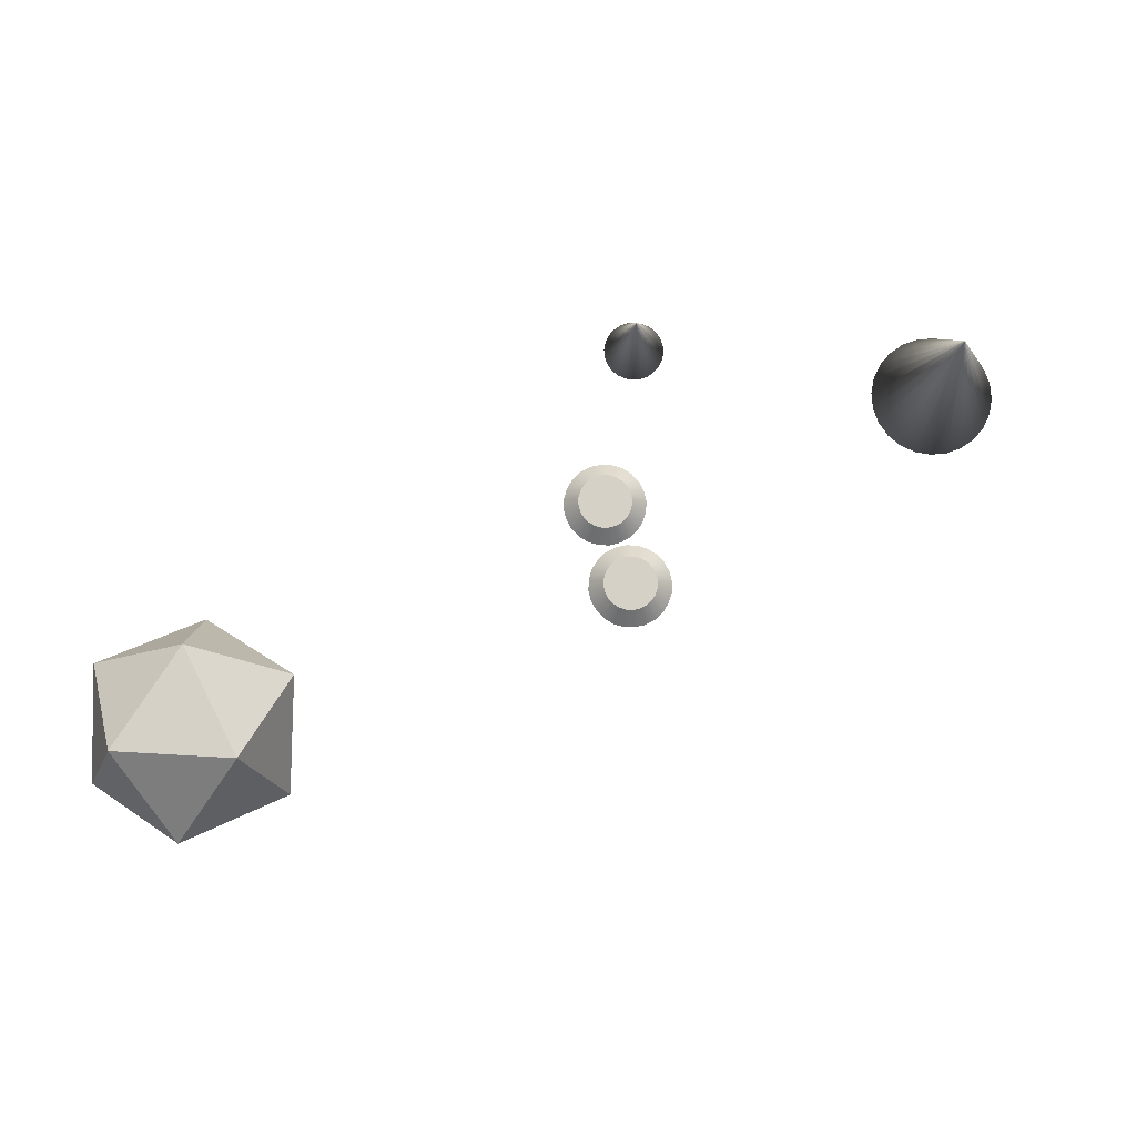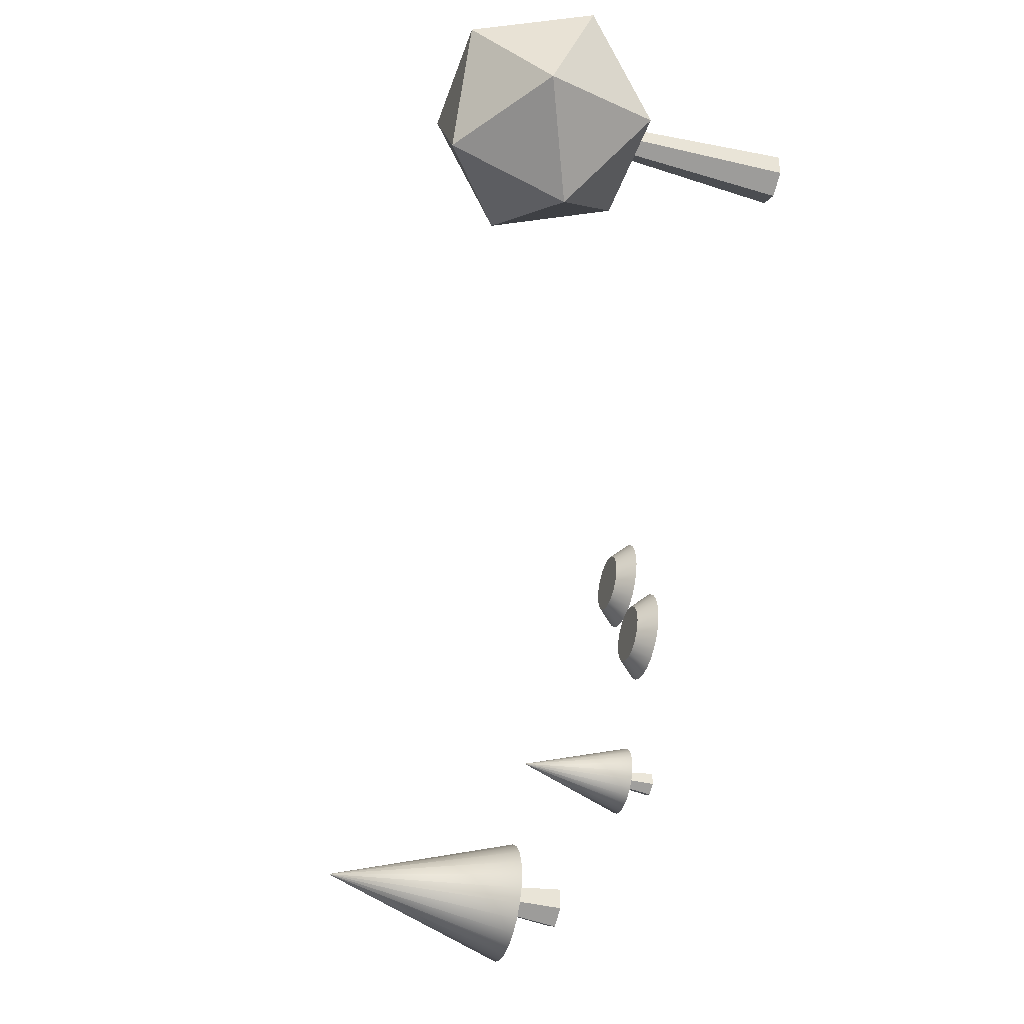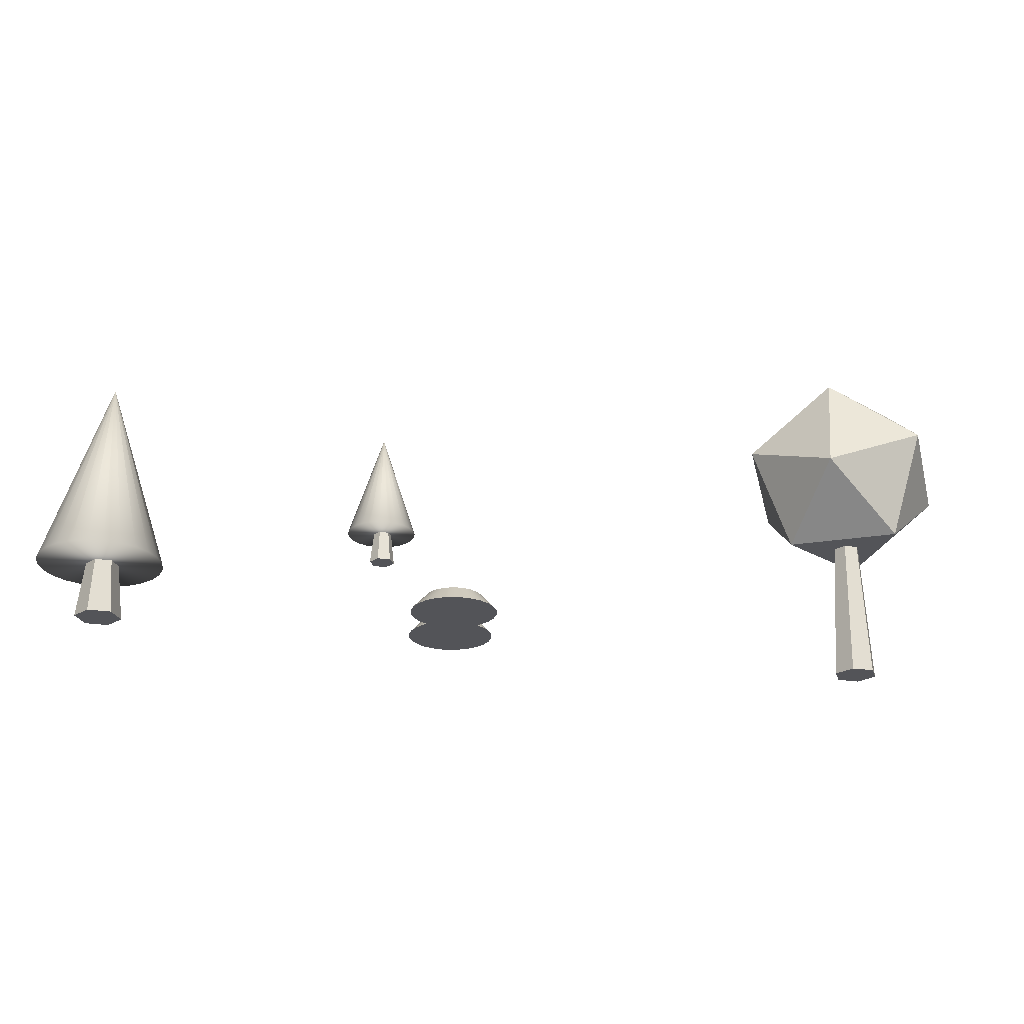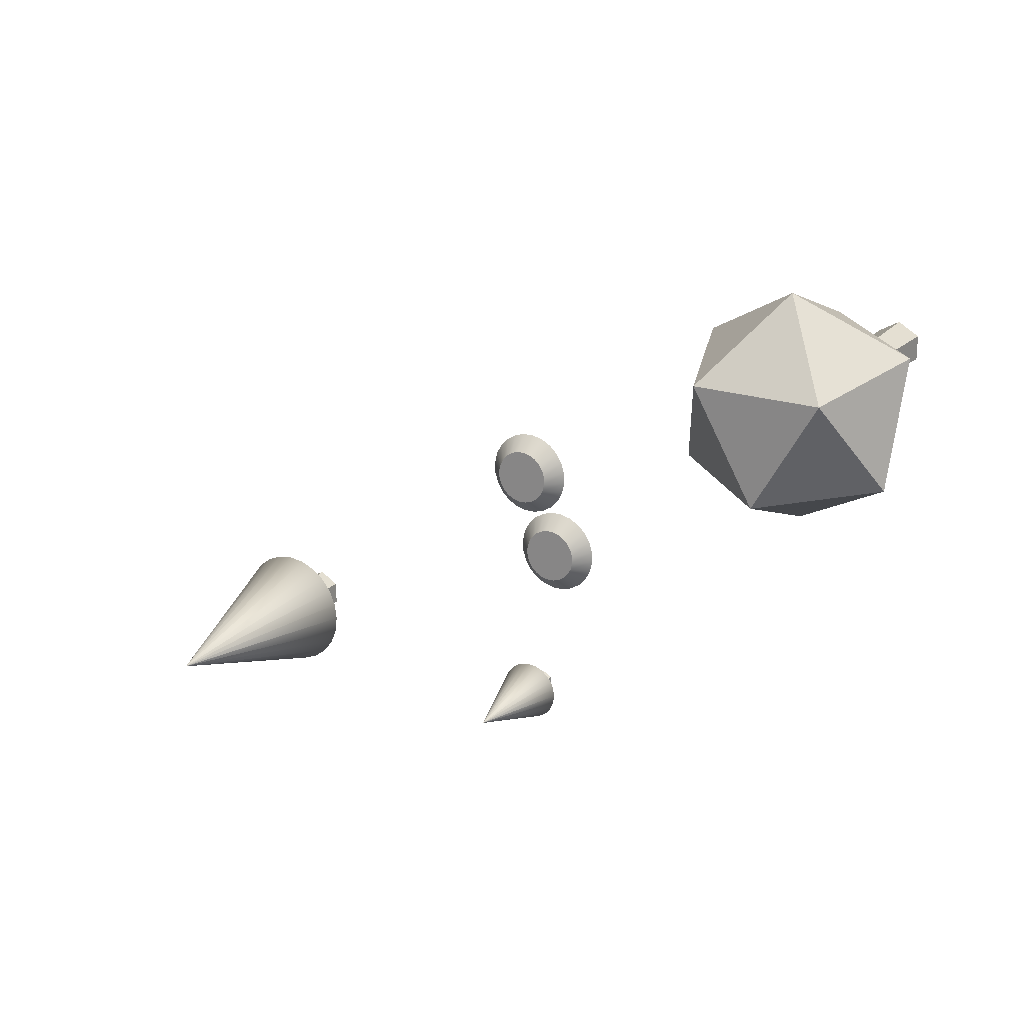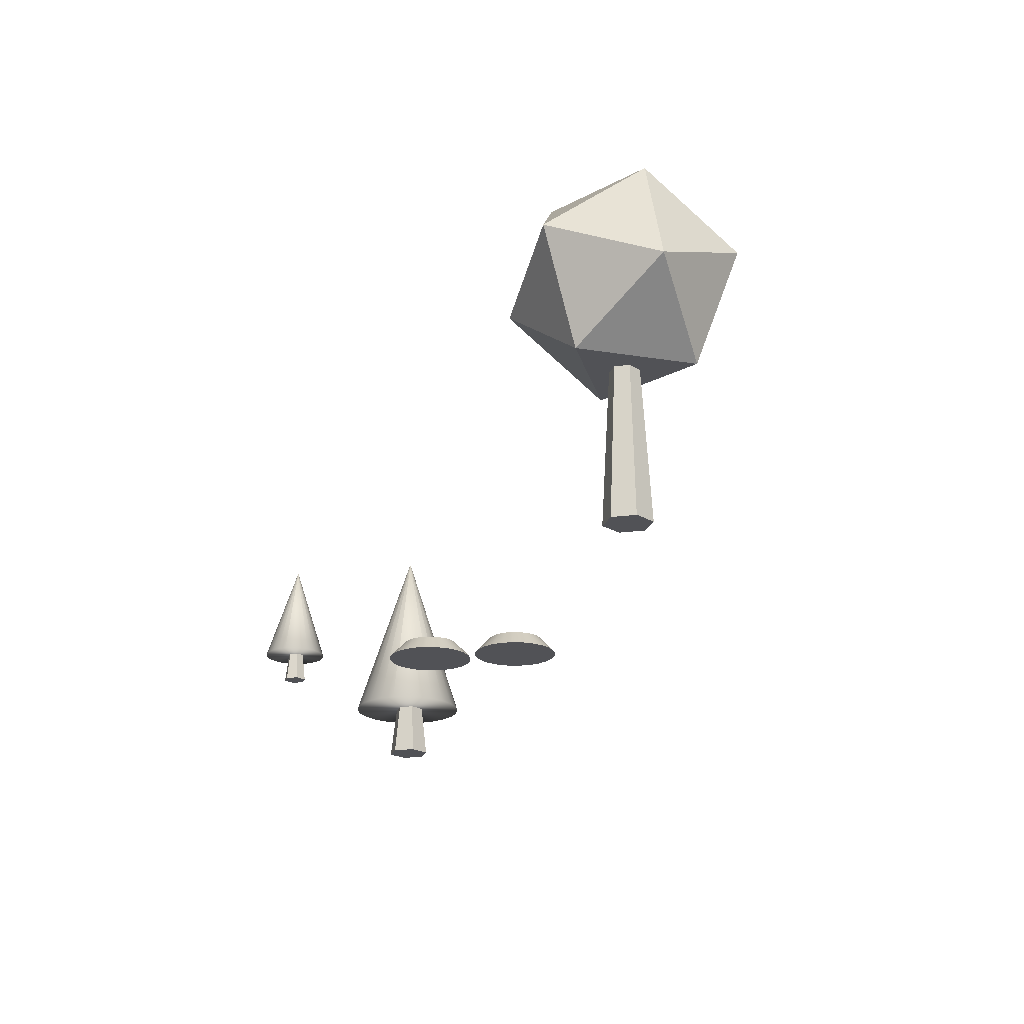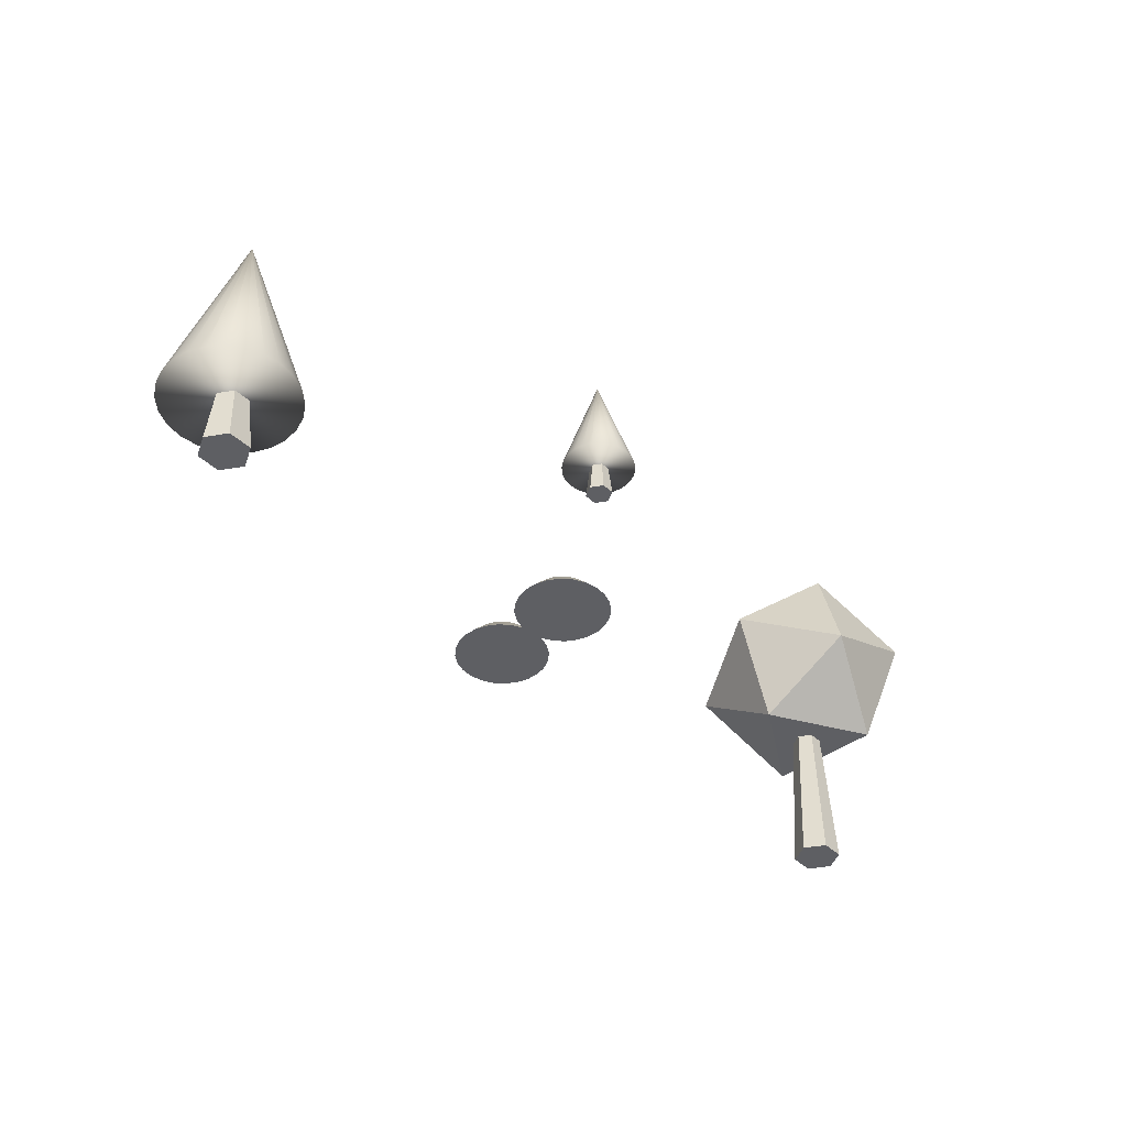
<metadata>
{"format":"obj","ext":"obj","renderer":"f3d","projection":"perspective","resolution":1024,"background":"white","views":[{"elev":78.8,"azim":3.2,"up":"+Y"},{"elev":-40.8,"azim":-107.7,"up":"+Z"},{"elev":-23.6,"azim":-164.4,"up":"+Y"},{"elev":20.4,"azim":-148.5,"up":"+Z"},{"elev":-21.2,"azim":-76.3,"up":"+Y"},{"elev":-41.4,"azim":161.8,"up":"+Y"}]}
</metadata>
<code>
g Mesh1 Group1 Model
v 2.566 1.805e-15 -1.259
v 2.499 1.314 -1.298
v 2.39 1.314 -1.235
v 2.39 1.805e-15 -1.157
f 1 2 3 4
v 2.566 1.624e-15 -1.463
v 2.499 1.314 -1.424
f 2 1 5 6
v 2.39 1.624e-15 -1.565
v 2.213 1.805e-15 -1.259
v 2.213 1.624e-15 -1.463
f 7 5 1 4 8 9
v 2.39 1.314 -1.487
f 7 10 6 5
v 2.281 1.314 -1.424
f 9 11 10 7
v 2.281 1.314 -1.298
f 12 11 9 8
f 4 3 12 8
g Mesh2 Group3 Group2 Model
v 8.835 -0.08363 -4.904
v 8.767 0.5732 -4.943
v 8.658 0.5732 -4.88
v 8.658 -0.08363 -4.802
f 13 14 15 16
v 8.835 -0.08363 -5.108
v 8.767 0.5732 -5.069
f 14 13 17 18
v 8.658 -0.08363 -5.21
v 8.482 -0.08363 -4.904
v 8.482 -0.08363 -5.108
f 19 17 13 16 20 21
v 8.658 0.5732 -5.132
f 19 22 18 17
v 8.549 0.5732 -5.069
f 21 23 22 19
v 8.549 0.5732 -4.943
f 24 23 21 20
f 16 15 24 20
g Mesh3 Group2 Model
v 8.53 0.4201 -4.489
v 8.395 0.4201 -4.544
v 8.279 0.4201 -4.633
v 8.189 0.4201 -4.748
v 8.132 0.4201 -4.883
v 8.112 0.4201 -5.028
v 8.131 0.4201 -5.173
v 8.186 0.4201 -5.308
v 8.274 0.4201 -5.425
v 8.39 0.4201 -5.514
v 8.524 0.4201 -5.571
v 8.669 0.4201 -5.591
v 8.814 0.4201 -5.573
v 8.95 0.4201 -5.517
v 9.066 0.4201 -5.429
v 9.156 0.4201 -5.314
v 9.212 0.4201 -5.179
v 9.232 0.4201 -5.034
v 9.214 0.4201 -4.889
v 9.159 0.4201 -4.754
v 9.071 0.4201 -4.637
v 8.955 0.4201 -4.548
v 8.82 0.4201 -4.491
v 8.675 0.4201 -4.471
f 25 26 27 28 29 30 31 32 33 34 35 36 37 38 39 40 41 42 43 44 45 46 47 48
v 8.671 2.14 -5.027
v 8.67 2.14 -5.028
f 26 25 49 50
v 8.672 2.14 -5.027
f 25 48 51 49
v 8.673 2.14 -5.027
f 48 47 52 51
v 8.674 2.14 -5.028
f 47 46 53 52
v 8.675 2.14 -5.028
f 46 45 54 53
v 8.676 2.14 -5.029
f 45 44 55 54
v 8.676 2.14 -5.03
f 44 43 56 55
v 8.676 2.14 -5.031
f 43 42 57 56
v 8.676 2.14 -5.032
f 57 42 41 58
v 8.676 2.14 -5.033
f 58 41 40 59
v 8.675 2.14 -5.034
f 59 40 39 60
v 8.674 2.14 -5.034
f 60 39 38 61
v 8.673 2.14 -5.035
f 61 38 37 62
v 8.672 2.14 -5.035
f 62 37 36 63
v 8.671 2.14 -5.035
f 63 36 35 64
v 8.67 2.14 -5.034
f 64 35 34 65
v 8.67 2.14 -5.034
f 65 34 33 66
v 8.669 2.14 -5.033
f 66 33 32 67
v 8.669 2.14 -5.032
f 67 32 31 68
v 8.668 2.14 -5.031
f 68 31 30 69
v 8.669 2.14 -5.03
f 30 29 70 69
v 8.669 2.14 -5.029
f 29 28 71 70
v 8.67 2.14 -5.028
f 28 27 72 71
f 27 26 50 72
f 70 71 72 50 49 51 52 53 54 55 56 57 58 59 60 61 62 63 64 65 66 67 68 69
g Mesh4 Group4 Model
v 5.817 0.2519 -5.093
v 5.749 0.2519 -5.121
v 5.691 0.2519 -5.165
v 5.646 0.2519 -5.223
v 5.618 0.2519 -5.29
v 5.608 0.2519 -5.363
v 5.617 0.2519 -5.435
v 5.644 0.2519 -5.503
v 5.689 0.2519 -5.561
v 5.746 0.2519 -5.606
v 5.814 0.2519 -5.634
v 5.886 0.2519 -5.644
v 5.959 0.2519 -5.635
v 6.026 0.2519 -5.607
v 6.085 0.2519 -5.563
v 6.129 0.2519 -5.505
v 6.158 0.2519 -5.438
v 6.168 0.2519 -5.366
v 6.159 0.2519 -5.293
v 6.131 0.2519 -5.225
v 6.087 0.2519 -5.167
v 6.029 0.2519 -5.122
v 5.962 0.2519 -5.094
v 5.889 0.2519 -5.084
f 73 74 75 76 77 78 79 80 81 82 83 84 85 86 87 88 89 90 91 92 93 94 95 96
v 5.887 1.112 -5.362
v 5.887 1.112 -5.362
f 74 73 97 98
v 5.888 1.112 -5.362
f 73 96 99 97
v 5.888 1.112 -5.362
f 96 95 100 99
v 5.889 1.112 -5.362
f 95 94 101 100
v 5.889 1.112 -5.363
f 94 93 102 101
v 5.889 1.112 -5.363
f 93 92 103 102
v 5.89 1.112 -5.364
f 92 91 104 103
v 5.89 1.112 -5.364
f 91 90 105 104
v 5.89 1.112 -5.365
f 105 90 89 106
v 5.889 1.112 -5.365
f 106 89 88 107
v 5.889 1.112 -5.365
f 107 88 87 108
v 5.889 1.112 -5.366
f 108 87 86 109
v 5.888 1.112 -5.366
f 109 86 85 110
v 5.888 1.112 -5.366
f 110 85 84 111
v 5.887 1.112 -5.366
f 111 84 83 112
v 5.887 1.112 -5.366
f 112 83 82 113
v 5.886 1.112 -5.365
f 113 82 81 114
v 5.886 1.112 -5.365
f 114 81 80 115
v 5.886 1.112 -5.365
f 115 80 79 116
v 5.886 1.112 -5.364
f 116 79 78 117
v 5.886 1.112 -5.364
f 78 77 118 117
v 5.886 1.112 -5.363
f 77 76 119 118
v 5.886 1.112 -5.363
f 76 75 120 119
f 75 74 98 120
f 118 119 120 98 97 99 100 101 102 103 104 105 106 107 108 109 110 111 112 113 114 115 116 117
g Mesh5 Group4 Model
v 5.881 9.024e-17 -5.25
v 5.881 0.3284 -5.289
v 5.826 0.3284 -5.32
v 5.792 9.024e-17 -5.301
f 121 122 123 124
v 5.969 9.024e-17 -5.301
v 5.935 0.3284 -5.32
f 125 126 122 121
v 5.969 0 -5.403
v 5.935 0.3284 -5.383
f 126 125 127 128
v 5.881 0 -5.454
v 5.792 0 -5.403
f 129 127 125 121 124 130
v 5.881 0.3284 -5.415
f 129 131 128 127
v 5.826 0.3284 -5.383
f 130 132 131 129
f 123 132 130 124
g Mesh6 Model
v 1.565 2.266 -1.837
v 2.39 1.903 -2.314
v 2.39 2.855 -1.95
f 133 134 135
v 1.88 1.314 -1.655
f 133 136 134
v 1.565 1.903 -0.8846
f 137 136 133
v 2.39 1.314 -0.7721
f 137 136 138
f 136 12 138
f 12 136 11
f 136 10 11
v 2.9 1.314 -1.655
f 10 136 139
f 134 136 139
v 3.215 2.266 -1.837
f 134 139 140
v 3.215 1.903 -0.8846
f 141 139 140
f 139 141 138
v 2.39 2.266 -0.4081
f 138 142 141
f 137 138 142
v 1.88 2.855 -1.067
f 143 142 137
v 2.9 2.855 -1.067
f 142 143 144
f 144 143 135
f 143 133 135
f 133 143 137
f 144 135 140
f 140 134 135
f 144 141 140
f 144 141 142
f 138 2 139
f 138 3 2
f 138 12 3
f 6 139 2
f 10 139 6
g Mesh7 Model
v 5.38 0.06 -4.138
v 5.45 0.06 -4.212
v 5.537 0.06 -4.266
v 5.634 0.06 -4.295
v 5.736 0.06 -4.298
v 5.835 0.06 -4.275
v 5.925 0.06 -4.227
v 5.999 0.06 -4.157
v 6.052 0.06 -4.07
v 6.081 0.06 -3.973
v 6.084 0.06 -3.871
v 6.061 0.06 -3.772
v 6.013 0.06 -3.682
v 5.943 0.06 -3.608
v 5.856 0.06 -3.555
v 5.759 0.06 -3.525
v 5.657 0.06 -3.522
v 5.558 0.06 -3.546
v 5.468 0.06 -3.594
v 5.394 0.06 -3.664
v 5.341 0.06 -3.75
v 5.311 0.06 -3.848
v 5.308 0.06 -3.95
v 5.332 0.06 -4.049
f 145 146 147 148 149 150 151 152 153 154 155 156 157 158 159 160 161 162 163 164 165 166 167 168
v 5.537 0.2051 -4.106
v 5.492 0.2051 -4.058
f 169 146 145 170
v 5.593 0.2051 -4.14
f 171 147 146 169
v 5.656 0.2051 -4.159
f 172 148 147 171
v 5.722 0.2051 -4.161
f 173 149 148 172
v 5.786 0.2051 -4.146
f 150 149 173 174
v 5.501 0.2051 -3.751
v 5.549 0.2051 -3.706
v 5.607 0.2051 -3.675
v 5.671 0.2051 -3.659
v 5.737 0.2051 -3.661
v 5.8 0.2051 -3.68
v 5.856 0.2051 -3.715
v 5.901 0.2051 -3.763
v 5.932 0.2051 -3.821
v 5.947 0.2051 -3.885
v 5.945 0.2051 -3.951
v 5.926 0.2051 -4.014
v 5.892 0.2051 -4.07
v 5.844 0.2051 -4.115
v 5.461 0.2051 -4
v 5.446 0.2051 -3.936
v 5.448 0.2051 -3.87
v 5.467 0.2051 -3.807
f 175 176 177 178 179 180 181 182 183 184 185 186 187 188 174 173 172 171 169 170 189 190 191 192
f 175 164 163 176
f 192 165 164 175
f 191 166 165 192
f 190 167 166 191
f 189 168 167 190
f 170 145 168 189
f 176 163 162 177
f 177 162 161 178
f 161 160 179 178
f 160 159 180 179
f 159 158 181 180
f 158 157 182 181
f 157 156 183 182
f 156 155 184 183
f 155 154 185 184
f 154 153 186 185
f 153 152 187 186
f 152 151 188 187
f 151 150 174 188
g Mesh8 Model
v 6.217 0.1326 -2.833
v 6.287 0.1326 -2.907
v 6.175 0.2777 -2.988
v 6.13 0.2777 -2.94
f 193 194 195 196
v 5.654 0.1326 -3.364
v 5.724 0.1326 -3.438
v 5.811 0.1326 -3.491
v 5.908 0.1326 -3.52
v 6.01 0.1326 -3.523
v 6.109 0.1326 -3.5
v 6.199 0.1326 -3.452
v 6.273 0.1326 -3.382
v 6.326 0.1326 -3.295
v 6.355 0.1326 -3.198
v 6.359 0.1326 -3.096
v 6.335 0.1326 -2.997
v 6.13 0.1326 -2.78
v 6.033 0.1326 -2.75
v 5.931 0.1326 -2.747
v 5.832 0.1326 -2.771
v 5.742 0.1326 -2.819
v 5.668 0.1326 -2.889
v 5.615 0.1326 -2.976
v 5.586 0.1326 -3.073
v 5.582 0.1326 -3.175
v 5.606 0.1326 -3.274
f 197 198 199 200 201 202 203 204 205 206 207 208 194 193 209 210 211 212 213 214 215 216 217 218
v 5.811 0.2777 -3.331
v 5.766 0.2777 -3.283
f 219 198 197 220
v 5.867 0.2777 -3.365
f 221 199 198 219
v 5.93 0.2777 -3.384
f 222 200 199 221
v 5.996 0.2777 -3.386
f 223 201 200 222
v 6.06 0.2777 -3.371
f 202 201 223 224
v 5.775 0.2777 -2.976
v 5.823 0.2777 -2.931
v 5.881 0.2777 -2.9
v 5.945 0.2777 -2.885
v 6.011 0.2777 -2.887
v 6.074 0.2777 -2.906
v 6.206 0.2777 -3.046
v 6.221 0.2777 -3.11
v 6.219 0.2777 -3.176
v 6.2 0.2777 -3.239
v 6.166 0.2777 -3.295
v 6.118 0.2777 -3.34
v 5.735 0.2777 -3.225
v 5.72 0.2777 -3.161
v 5.722 0.2777 -3.095
v 5.741 0.2777 -3.032
f 225 226 227 228 229 230 196 195 231 232 233 234 235 236 224 223 222 221 219 220 237 238 239 240
f 225 214 213 226
f 240 215 214 225
f 239 216 215 240
f 238 217 216 239
f 237 218 217 238
f 220 197 218 237
f 226 213 212 227
f 227 212 211 228
f 211 210 229 228
f 210 209 230 229
f 209 193 196 230
f 194 208 231 195
f 208 207 232 231
f 207 206 233 232
f 206 205 234 233
f 205 204 235 234
f 204 203 236 235
f 203 202 224 236

</code>
